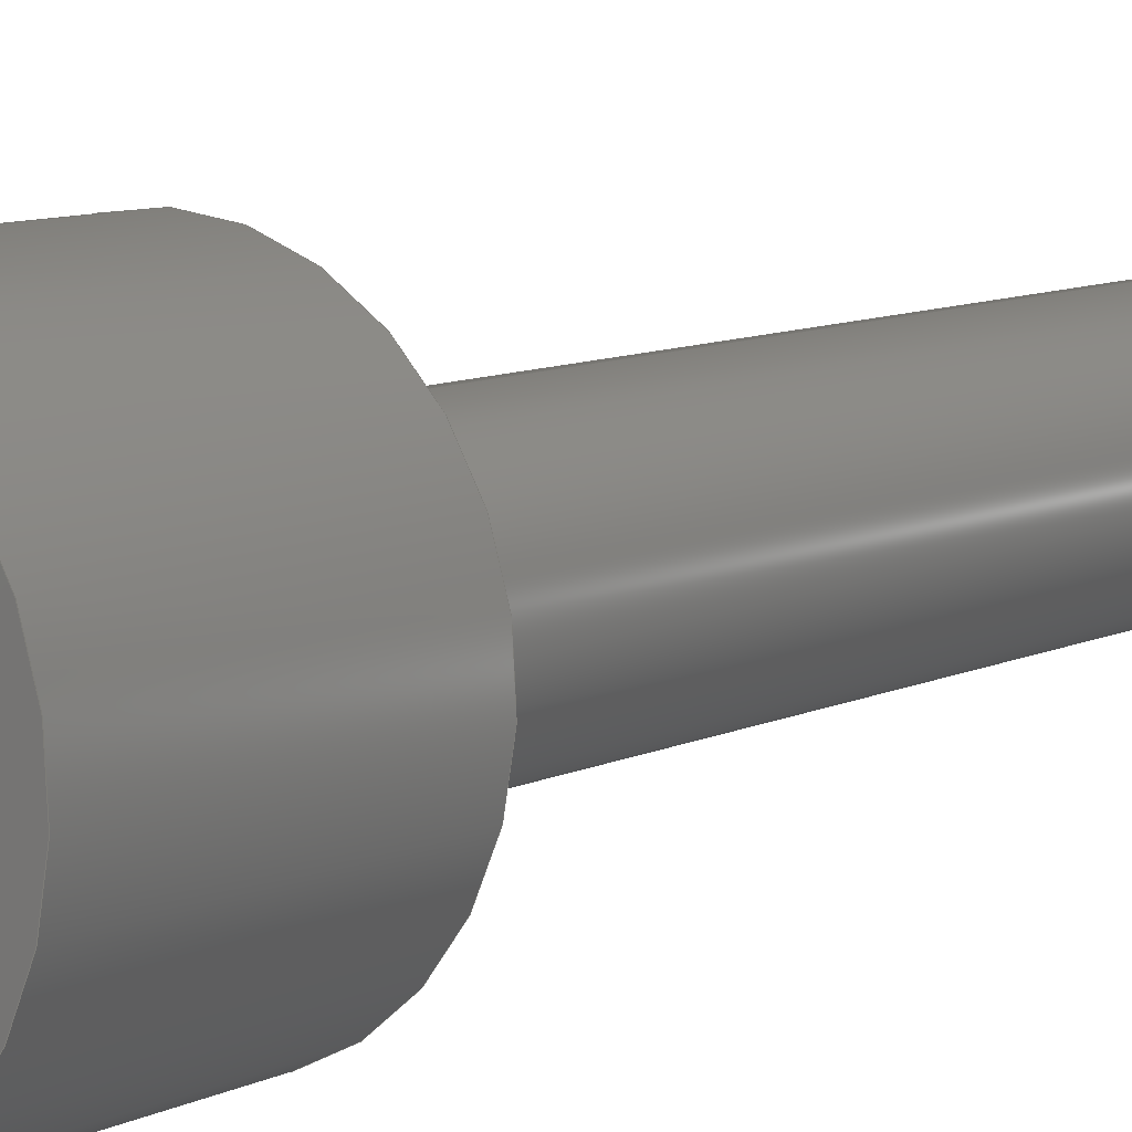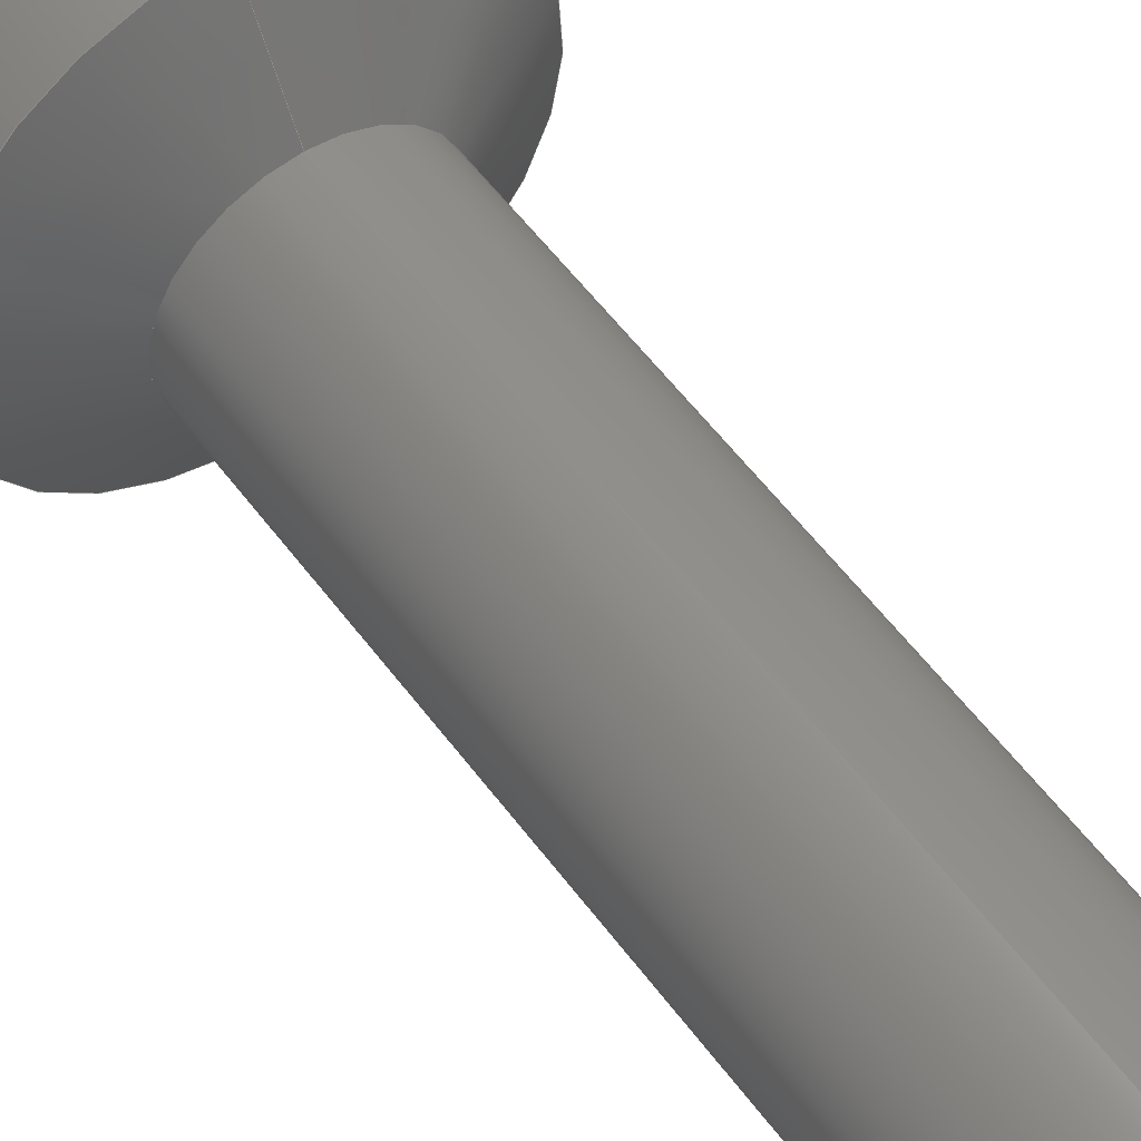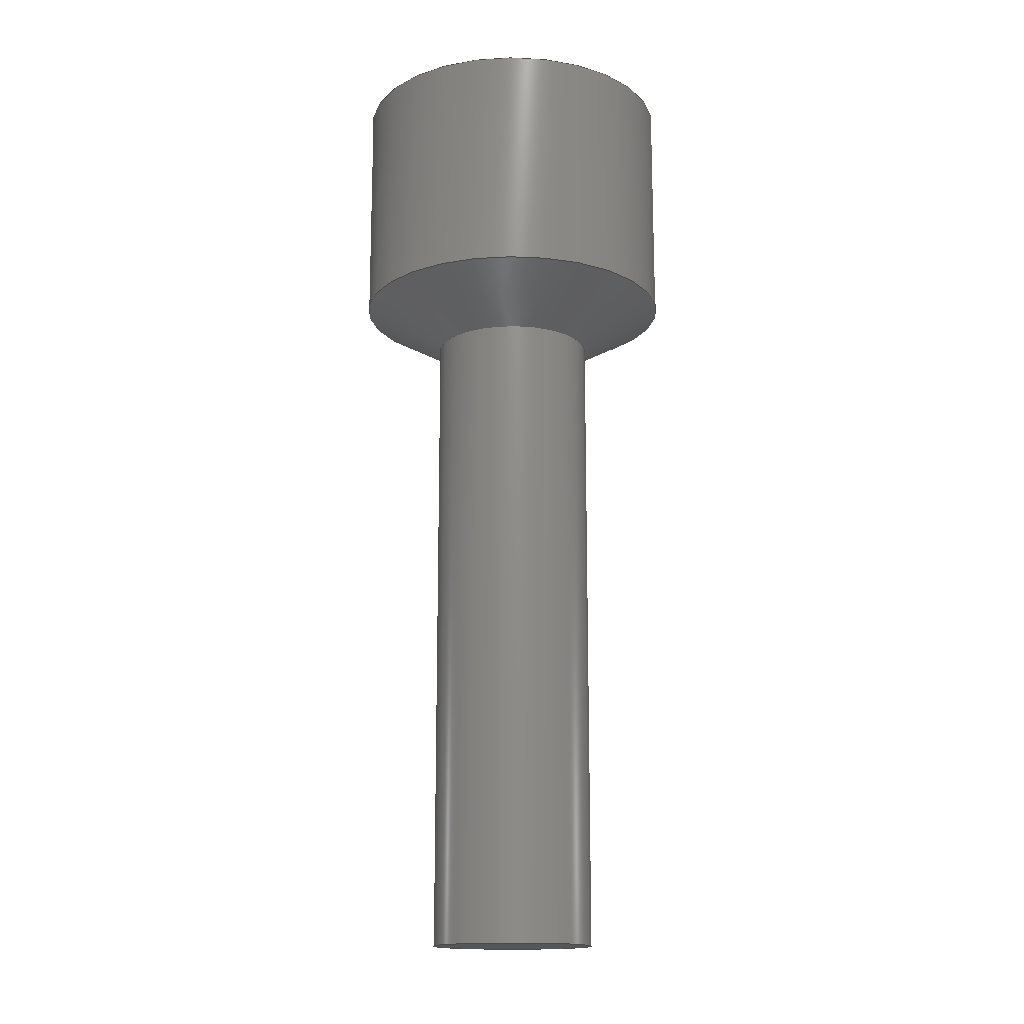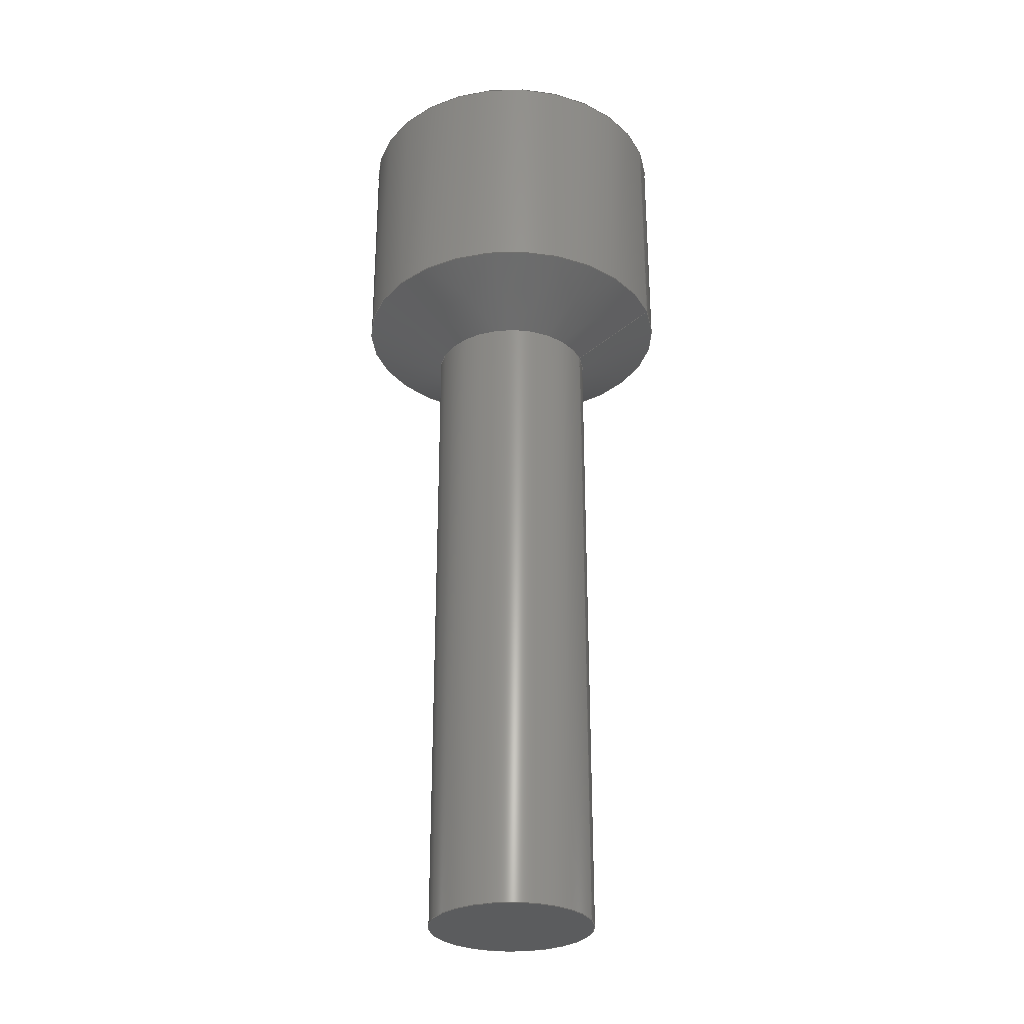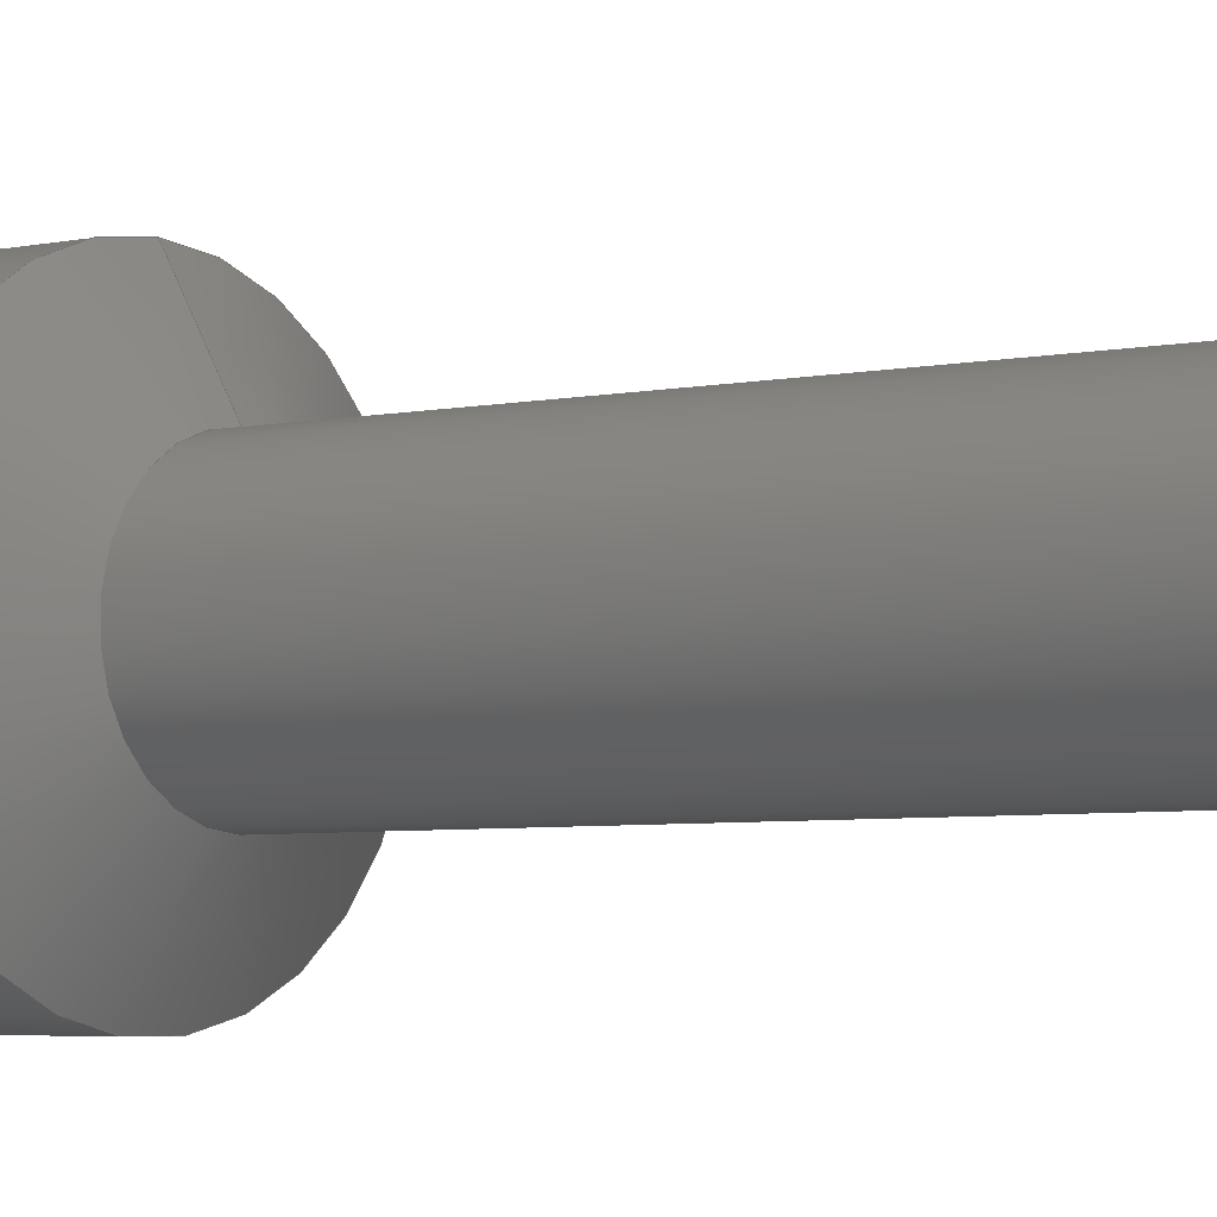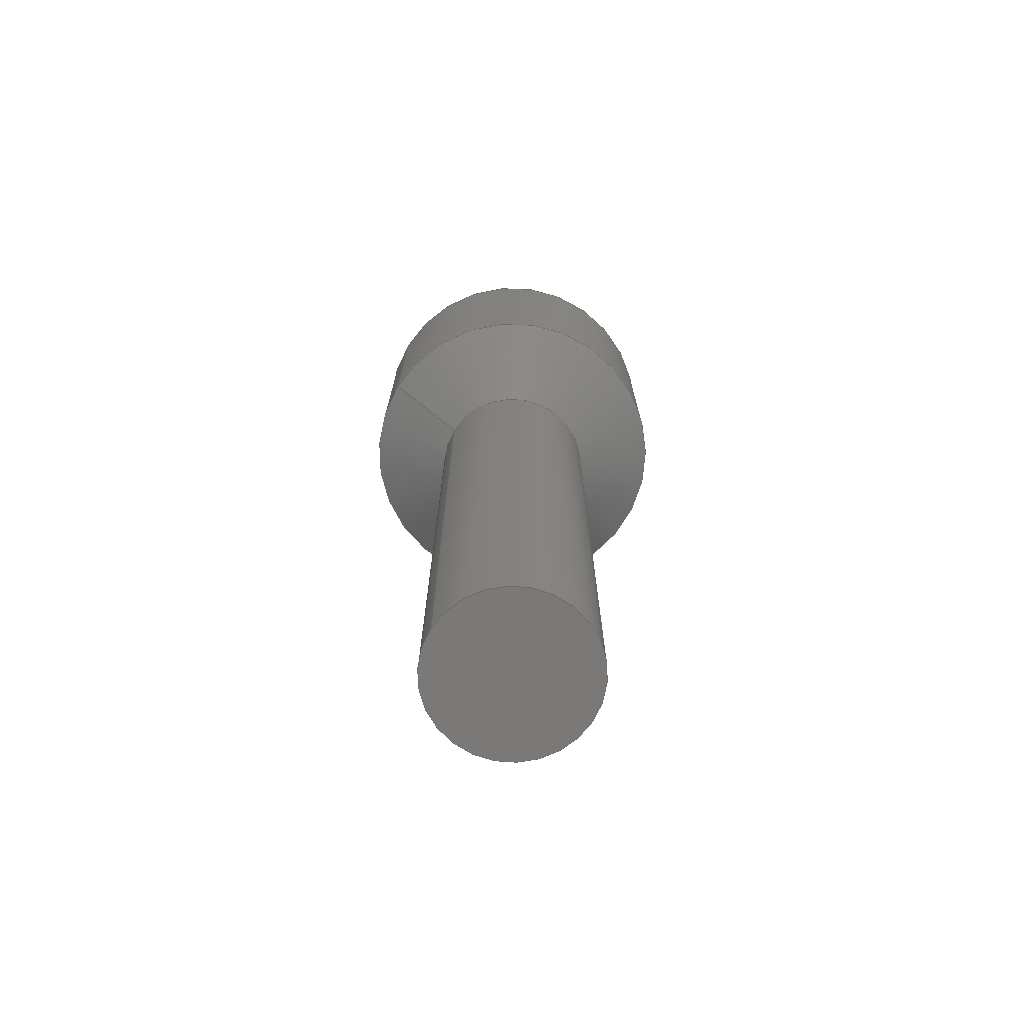
<metadata>
{"format":"step","ext":"stp","renderer":"f3d","projection":"perspective","resolution":1024,"background":"white","views":[{"elev":9.2,"azim":-141.6,"up":"+Z"},{"elev":55.0,"azim":-35.6,"up":"+Z"},{"elev":-15.6,"azim":120.7,"up":"+Y"},{"elev":-29.4,"azim":-71.3,"up":"+Y"},{"elev":-4.2,"azim":-52.0,"up":"+Z"},{"elev":-72.5,"azim":58.0,"up":"+Y"}]}
</metadata>
<code>
ISO-10303-21;
DATA;
#1=CONSTRUCTIVE_GEOMETRY_REPRESENTATION_RELATIONSHIP(
'supplemental geometry','',#85,#2);
#2=CONSTRUCTIVE_GEOMETRY_REPRESENTATION('supplemental geometry',(#160),
#226);
#3=SHAPE_REPRESENTATION_RELATIONSHIP('None',
'relationship between AkslingMedSkjot-None and AkslingMedSkjot-None',#85,
#4);
#4=ADVANCED_BREP_SHAPE_REPRESENTATION('AkslingMedSkjot-None',(#86),#226);
#5=CC_DESIGN_APPROVAL(#17,(#75));
#6=CC_DESIGN_APPROVAL(#18,(#77));
#7=CC_DESIGN_APPROVAL(#19,(#24));
#8=APPROVAL_PERSON_ORGANIZATION(#62,#17,#11);
#9=APPROVAL_PERSON_ORGANIZATION(#63,#18,#12);
#10=APPROVAL_PERSON_ORGANIZATION(#64,#19,#13);
#11=APPROVAL_ROLE('approver');
#12=APPROVAL_ROLE('approver');
#13=APPROVAL_ROLE('approver');
#14=APPROVAL_DATE_TIME(#32,#17);
#15=APPROVAL_DATE_TIME(#33,#18);
#16=APPROVAL_DATE_TIME(#34,#19);
#17=APPROVAL(#20,' ');
#18=APPROVAL(#21,' ');
#19=APPROVAL(#22,' ');
#20=APPROVAL_STATUS('not_yet_approved');
#21=APPROVAL_STATUS('not_yet_approved');
#22=APPROVAL_STATUS('not_yet_approved');
#23=CC_DESIGN_SECURITY_CLASSIFICATION(#24,(#77));
#24=SECURITY_CLASSIFICATION(' ',' ',#25);
#25=SECURITY_CLASSIFICATION_LEVEL('confidential');
#26=CC_DESIGN_DATE_AND_TIME_ASSIGNMENT(#30,#28,(#75));
#27=CC_DESIGN_DATE_AND_TIME_ASSIGNMENT(#31,#29,(#24));
#28=DATE_TIME_ROLE('creation_date');
#29=DATE_TIME_ROLE('classification_date');
#30=DATE_AND_TIME(#45,#35);
#31=DATE_AND_TIME(#46,#36);
#32=DATE_AND_TIME(#47,#37);
#33=DATE_AND_TIME(#48,#38);
#34=DATE_AND_TIME(#49,#39);
#35=LOCAL_TIME(0,0,0,#40);
#36=LOCAL_TIME(0,0,0,#41);
#37=LOCAL_TIME(0,0,0,#42);
#38=LOCAL_TIME(0,0,0,#43);
#39=LOCAL_TIME(0,0,0,#44);
#40=COORDINATED_UNIVERSAL_TIME_OFFSET(0,0,.BEHIND.);
#41=COORDINATED_UNIVERSAL_TIME_OFFSET(0,0,.BEHIND.);
#42=COORDINATED_UNIVERSAL_TIME_OFFSET(0,0,.BEHIND.);
#43=COORDINATED_UNIVERSAL_TIME_OFFSET(0,0,.BEHIND.);
#44=COORDINATED_UNIVERSAL_TIME_OFFSET(0,0,.BEHIND.);
#45=CALENDAR_DATE(0,1,1);
#46=CALENDAR_DATE(0,1,1);
#47=CALENDAR_DATE(0,1,1);
#48=CALENDAR_DATE(0,1,1);
#49=CALENDAR_DATE(0,1,1);
#50=CC_DESIGN_PERSON_AND_ORGANIZATION_ASSIGNMENT(#58,#54,(#75,#77));
#51=CC_DESIGN_PERSON_AND_ORGANIZATION_ASSIGNMENT(#59,#55,(#79));
#52=CC_DESIGN_PERSON_AND_ORGANIZATION_ASSIGNMENT(#60,#56,(#77));
#53=CC_DESIGN_PERSON_AND_ORGANIZATION_ASSIGNMENT(#61,#57,(#24));
#54=PERSON_AND_ORGANIZATION_ROLE('creator');
#55=PERSON_AND_ORGANIZATION_ROLE('design_owner');
#56=PERSON_AND_ORGANIZATION_ROLE('design_supplier');
#57=PERSON_AND_ORGANIZATION_ROLE('classification_officer');
#58=PERSON_AND_ORGANIZATION(#72,#65);
#59=PERSON_AND_ORGANIZATION(#72,#66);
#60=PERSON_AND_ORGANIZATION(#72,#67);
#61=PERSON_AND_ORGANIZATION(#72,#68);
#62=PERSON_AND_ORGANIZATION(#72,#69);
#63=PERSON_AND_ORGANIZATION(#72,#70);
#64=PERSON_AND_ORGANIZATION(#72,#71);
#65=ORGANIZATION(' ',' ',' ');
#66=ORGANIZATION(' ',' ',' ');
#67=ORGANIZATION(' ',' ',' ');
#68=ORGANIZATION(' ',' ',' ');
#69=ORGANIZATION(' ',' ',' ');
#70=ORGANIZATION(' ',' ',' ');
#71=ORGANIZATION(' ',' ',' ');
#72=PERSON(' ',' ',' ',(' '),$,$);
#73=SHAPE_DEFINITION_REPRESENTATION(#74,#85);
#74=PRODUCT_DEFINITION_SHAPE('','',#75);
#75=PRODUCT_DEFINITION(' ','',#77,#76);
#76=DESIGN_CONTEXT('',#84,'design');
#77=PRODUCT_DEFINITION_FORMATION_WITH_SPECIFIED_SOURCE(' ',' ',#79,
 .NOT_KNOWN.);
#78=PRODUCT_RELATED_PRODUCT_CATEGORY('detail','',(#79));
#79=PRODUCT('AkslingMedSkjot','AkslingMedSkjot',' ',(#82));
#80=PRODUCT_CATEGORY('part',' ');
#81=PRODUCT_CATEGORY(' ','');
#82=MECHANICAL_CONTEXT(' ',#84,'mechanical');
#83=APPLICATION_PROTOCOL_DEFINITION('international standard',
'config_control_design',2010,#84);
#84=APPLICATION_CONTEXT(
'configuration controlled 3D designs of mechanical parts and assemblie
s');
#85=SHAPE_REPRESENTATION('AkslingMedSkjot-None',(#159),#226);
#86=MANIFOLD_SOLID_BREP('',#87);
#87=CLOSED_SHELL('',(#106,#107,#108,#109,#110,#111,#112));
#88=VERTEX_LOOP('',#146);
#89=CONICAL_SURFACE('',#166,6.981,60.37);
#90=CONICAL_SURFACE('',#172,3.5,59);
#91=CYLINDRICAL_SURFACE('',#164,3.5);
#92=CYLINDRICAL_SURFACE('',#168,6.981);
#93=CYLINDRICAL_SURFACE('',#173,3.5);
#94=FACE_BOUND('',#117,.T.);
#95=FACE_BOUND('',#118,.T.);
#96=FACE_BOUND('',#119,.T.);
#97=FACE_BOUND('',#120,.T.);
#98=FACE_BOUND('',#121,.T.);
#99=FACE_BOUND('',#122,.T.);
#100=FACE_BOUND('',#123,.T.);
#101=FACE_BOUND('',#124,.T.);
#102=FACE_BOUND('',#125,.T.);
#103=FACE_BOUND('',#88,.T.);
#104=FACE_BOUND('',#126,.T.);
#105=FACE_BOUND('',#127,.T.);
#106=ADVANCED_FACE('',(#115),#113,.T.);
#107=ADVANCED_FACE('',(#94,#95),#91,.T.);
#108=ADVANCED_FACE('',(#96,#97),#89,.T.);
#109=ADVANCED_FACE('',(#98,#99),#92,.T.);
#110=ADVANCED_FACE('',(#100,#101),#114,.T.);
#111=ADVANCED_FACE('',(#102,#103),#90,.F.);
#112=ADVANCED_FACE('',(#104,#105),#93,.F.);
#113=PLANE('',#162);
#114=PLANE('',#170);
#115=FACE_OUTER_BOUND('',#116,.T.);
#116=EDGE_LOOP('',(#128));
#117=EDGE_LOOP('',(#129));
#118=EDGE_LOOP('',(#130));
#119=EDGE_LOOP('',(#131));
#120=EDGE_LOOP('',(#132));
#121=EDGE_LOOP('',(#133));
#122=EDGE_LOOP('',(#134));
#123=EDGE_LOOP('',(#135));
#124=EDGE_LOOP('',(#136));
#125=EDGE_LOOP('',(#137));
#126=EDGE_LOOP('',(#138));
#127=EDGE_LOOP('',(#139));
#128=ORIENTED_EDGE('',*,*,#147,.F.);
#129=ORIENTED_EDGE('',*,*,#147,.T.);
#130=ORIENTED_EDGE('',*,*,#148,.F.);
#131=ORIENTED_EDGE('',*,*,#148,.T.);
#132=ORIENTED_EDGE('',*,*,#149,.F.);
#133=ORIENTED_EDGE('',*,*,#149,.T.);
#134=ORIENTED_EDGE('',*,*,#150,.F.);
#135=ORIENTED_EDGE('',*,*,#151,.T.);
#136=ORIENTED_EDGE('',*,*,#150,.T.);
#137=ORIENTED_EDGE('',*,*,#152,.T.);
#138=ORIENTED_EDGE('',*,*,#152,.F.);
#139=ORIENTED_EDGE('',*,*,#151,.F.);
#140=VERTEX_POINT('',#207);
#141=VERTEX_POINT('',#210);
#142=VERTEX_POINT('',#213);
#143=VERTEX_POINT('',#216);
#144=VERTEX_POINT('',#219);
#145=VERTEX_POINT('',#222);
#146=VERTEX_POINT('',#223);
#147=EDGE_CURVE('',#140,#140,#153,.T.);
#148=EDGE_CURVE('',#141,#141,#154,.T.);
#149=EDGE_CURVE('',#142,#142,#155,.T.);
#150=EDGE_CURVE('',#143,#143,#156,.T.);
#151=EDGE_CURVE('',#144,#144,#157,.T.);
#152=EDGE_CURVE('',#145,#145,#158,.T.);
#153=CIRCLE('',#161,3.5);
#154=CIRCLE('',#163,3.5);
#155=CIRCLE('',#165,6.981);
#156=CIRCLE('',#167,6.981);
#157=CIRCLE('',#169,3.5);
#158=CIRCLE('',#171,3.5);
#159=AXIS2_PLACEMENT_3D('',#204,#174,#175);
#160=AXIS2_PLACEMENT_3D('',#205,#176,#177);
#161=AXIS2_PLACEMENT_3D('',#206,#178,#179);
#162=AXIS2_PLACEMENT_3D('',#208,#180,#181);
#163=AXIS2_PLACEMENT_3D('',#209,#182,#183);
#164=AXIS2_PLACEMENT_3D('',#211,#184,#185);
#165=AXIS2_PLACEMENT_3D('',#212,#186,#187);
#166=AXIS2_PLACEMENT_3D('',#214,#188,#189);
#167=AXIS2_PLACEMENT_3D('',#215,#190,#191);
#168=AXIS2_PLACEMENT_3D('',#217,#192,#193);
#169=AXIS2_PLACEMENT_3D('',#218,#194,#195);
#170=AXIS2_PLACEMENT_3D('',#220,#196,#197);
#171=AXIS2_PLACEMENT_3D('',#221,#198,#199);
#172=AXIS2_PLACEMENT_3D('',#224,#200,#201);
#173=AXIS2_PLACEMENT_3D('',#225,#202,#203);
#174=DIRECTION('',(0,0,1));
#175=DIRECTION('',(1,0,0));
#176=DIRECTION('',(0,0,1));
#177=DIRECTION('',(1,0,0));
#178=DIRECTION('',(0,1,0));
#179=DIRECTION('',(0,0,1));
#180=DIRECTION('',(0,-1,0));
#181=DIRECTION('',(0,0,-1));
#182=DIRECTION('',(0,1,0));
#183=DIRECTION('',(0,0,1));
#184=DIRECTION('',(0,1,0));
#185=DIRECTION('',(0,0,1));
#186=DIRECTION('',(0,1,0));
#187=DIRECTION('',(0,0,1));
#188=DIRECTION('',(0,1,0));
#189=DIRECTION('',(0,-2.948e-17,1));
#190=DIRECTION('',(0,1,0));
#191=DIRECTION('',(0,0,1));
#192=DIRECTION('',(0,1,0));
#193=DIRECTION('',(0,0,1));
#194=DIRECTION('',(0,-1,0));
#195=DIRECTION('',(0,0,-1));
#196=DIRECTION('',(0,1,0));
#197=DIRECTION('',(0,0,1));
#198=DIRECTION('',(0,1,0));
#199=DIRECTION('',(0,0,-1));
#200=DIRECTION('',(0,1,0));
#201=DIRECTION('',(0,4.161e-17,1));
#202=DIRECTION('',(0,-1,0));
#203=DIRECTION('',(0,0,-1));
#204=CARTESIAN_POINT('',(0,0,0));
#205=CARTESIAN_POINT('',(0,0,0));
#206=CARTESIAN_POINT('',(0,0,0));
#207=CARTESIAN_POINT('',(0,0,3.5));
#208=CARTESIAN_POINT('',(0,2.151e-16,3.5));
#209=CARTESIAN_POINT('',(0,28,0));
#210=CARTESIAN_POINT('',(0,28,3.5));
#211=CARTESIAN_POINT('',(0,0,0));
#212=CARTESIAN_POINT('',(0,29.98,0));
#213=CARTESIAN_POINT('',(0,29.98,6.981));
#214=CARTESIAN_POINT('',(0,29.98,0));
#215=CARTESIAN_POINT('',(0,39.98,0));
#216=CARTESIAN_POINT('',(0,39.98,6.981));
#217=CARTESIAN_POINT('',(0,0,0));
#218=CARTESIAN_POINT('',(0,39.98,-8.882e-16));
#219=CARTESIAN_POINT('',(0,39.98,-3.5));
#220=CARTESIAN_POINT('',(0,39.98,-1.776e-15));
#221=CARTESIAN_POINT('',(0,29.98,-8.882e-16));
#222=CARTESIAN_POINT('',(0,29.98,-3.5));
#223=CARTESIAN_POINT('',(0,27.88,-8.882e-16));
#224=CARTESIAN_POINT('',(0,29.98,-8.882e-16));
#225=CARTESIAN_POINT('',(0,39.98,-8.882e-16));
#226=(
GEOMETRIC_REPRESENTATION_CONTEXT(3)
GLOBAL_UNCERTAINTY_ASSIGNED_CONTEXT((#227))
GLOBAL_UNIT_ASSIGNED_CONTEXT((#233,#229,#228))
REPRESENTATION_CONTEXT('AkslingMedSkjot','TOP_LEVEL_ASSEMBLY_PART')
);
#227=UNCERTAINTY_MEASURE_WITH_UNIT(LENGTH_MEASURE(2e-05),#233,
'DISTANCE_ACCURACY_VALUE','Maximum Tolerance applied to model');
#228=(
NAMED_UNIT(*)
SI_UNIT($,.STERADIAN.)
SOLID_ANGLE_UNIT()
);
#229=(
CONVERSION_BASED_UNIT('DEGREE',#231)
NAMED_UNIT(#230)
PLANE_ANGLE_UNIT()
);
#230=DIMENSIONAL_EXPONENTS(0,0,0,0,0,0,0);
#231=PLANE_ANGLE_MEASURE_WITH_UNIT(PLANE_ANGLE_MEASURE(0.01745),#232);
#232=(
NAMED_UNIT(*)
PLANE_ANGLE_UNIT()
SI_UNIT($,.RADIAN.)
);
#233=(
LENGTH_UNIT()
NAMED_UNIT(*)
SI_UNIT(.MILLI.,.METRE.)
);
ENDSEC;
END-ISO-10303-21;

</code>
